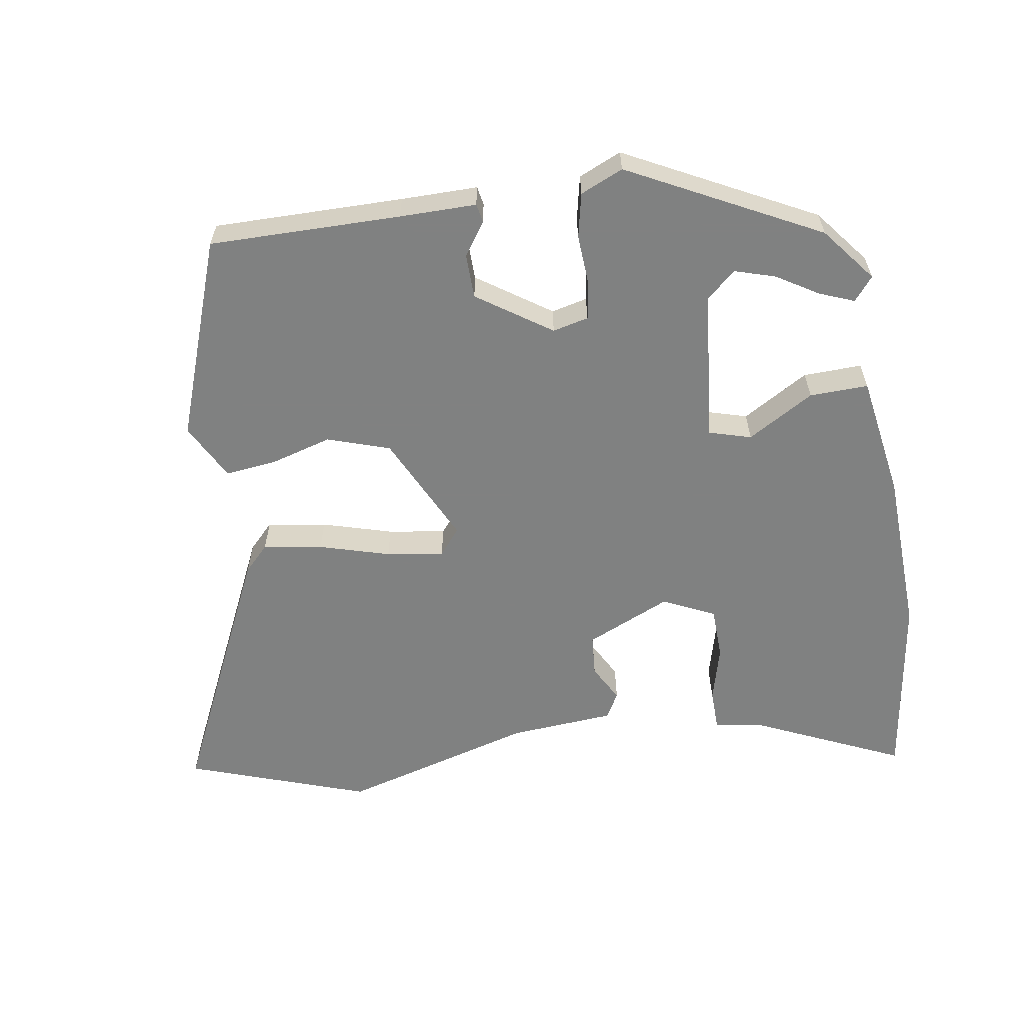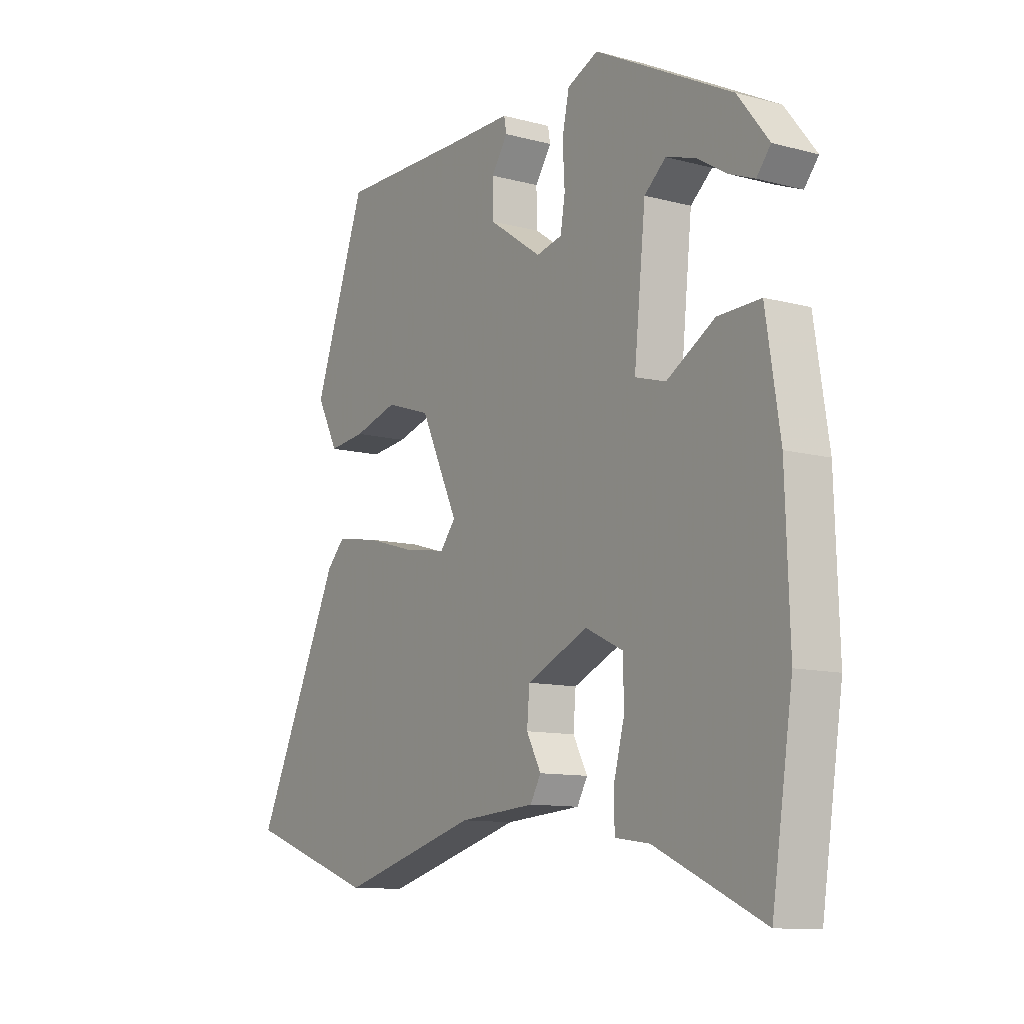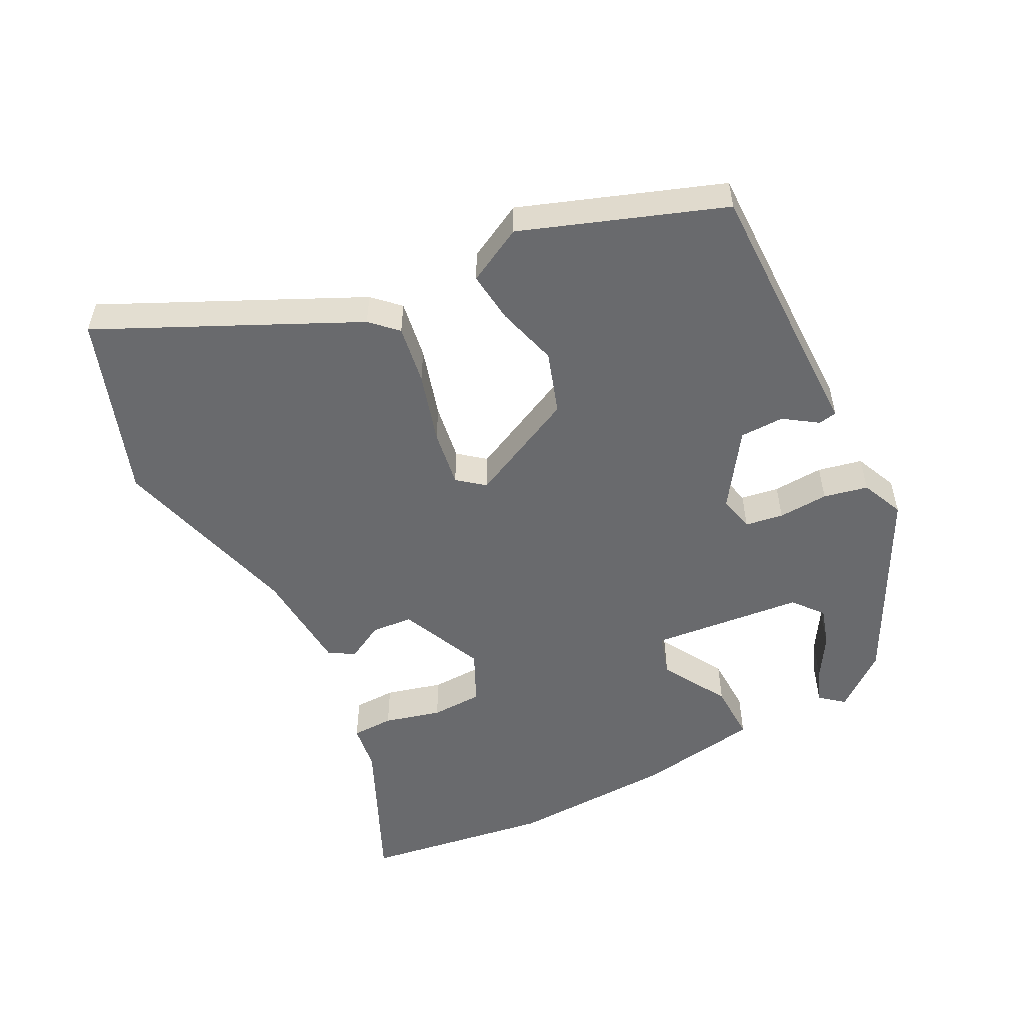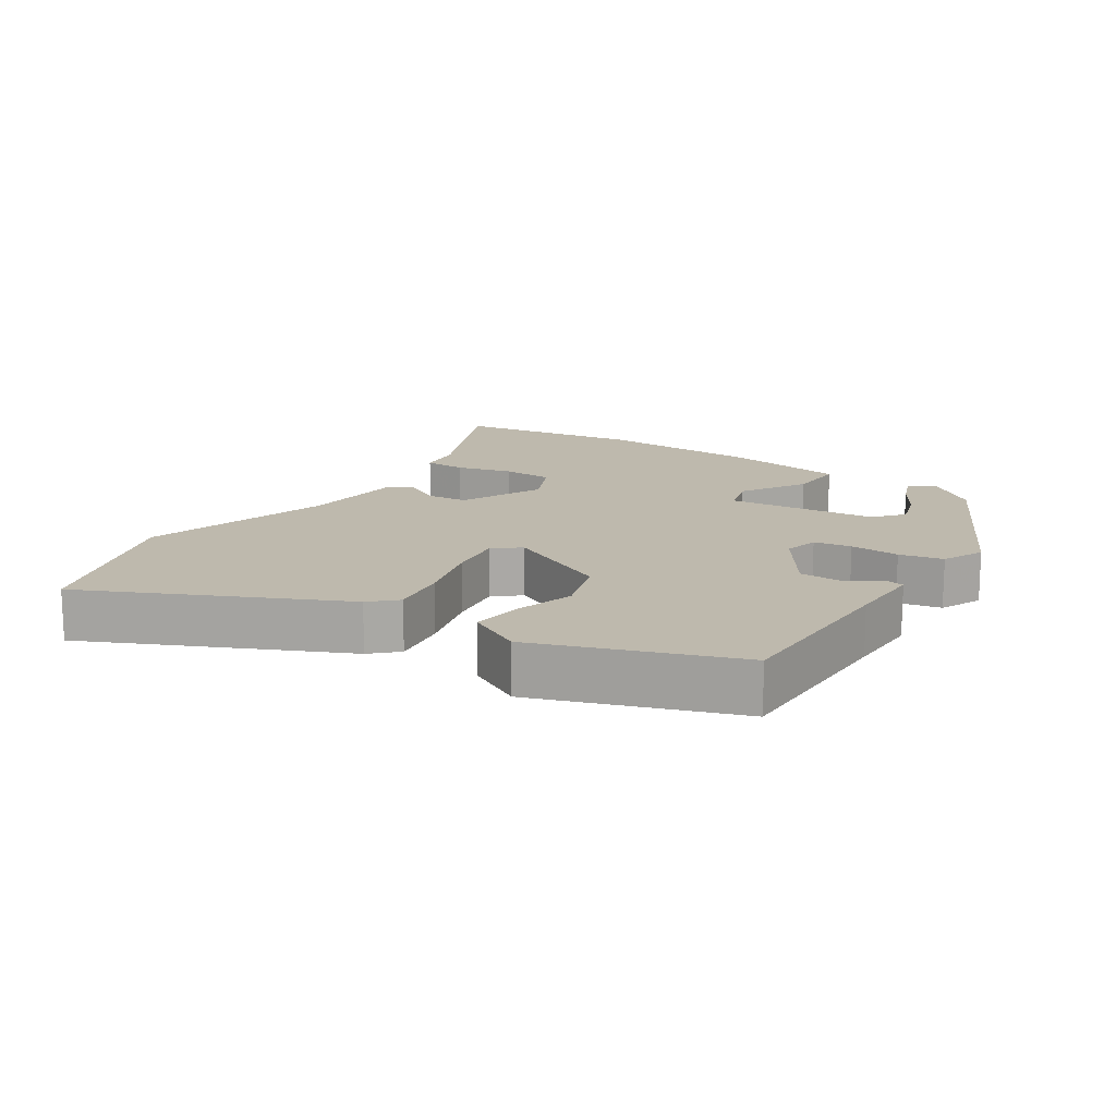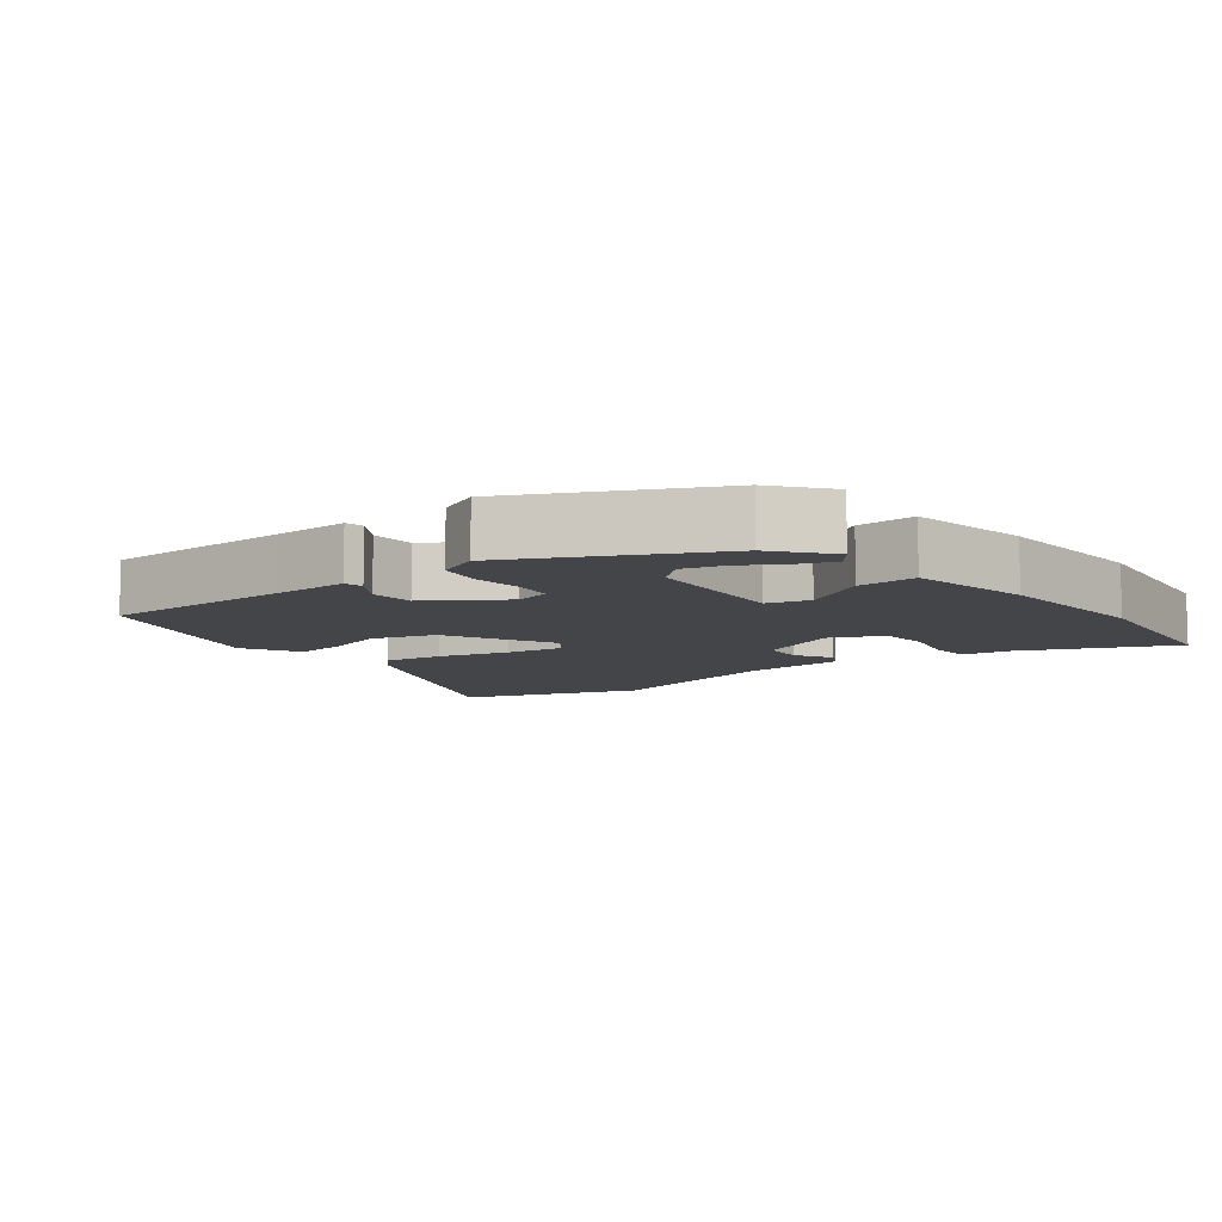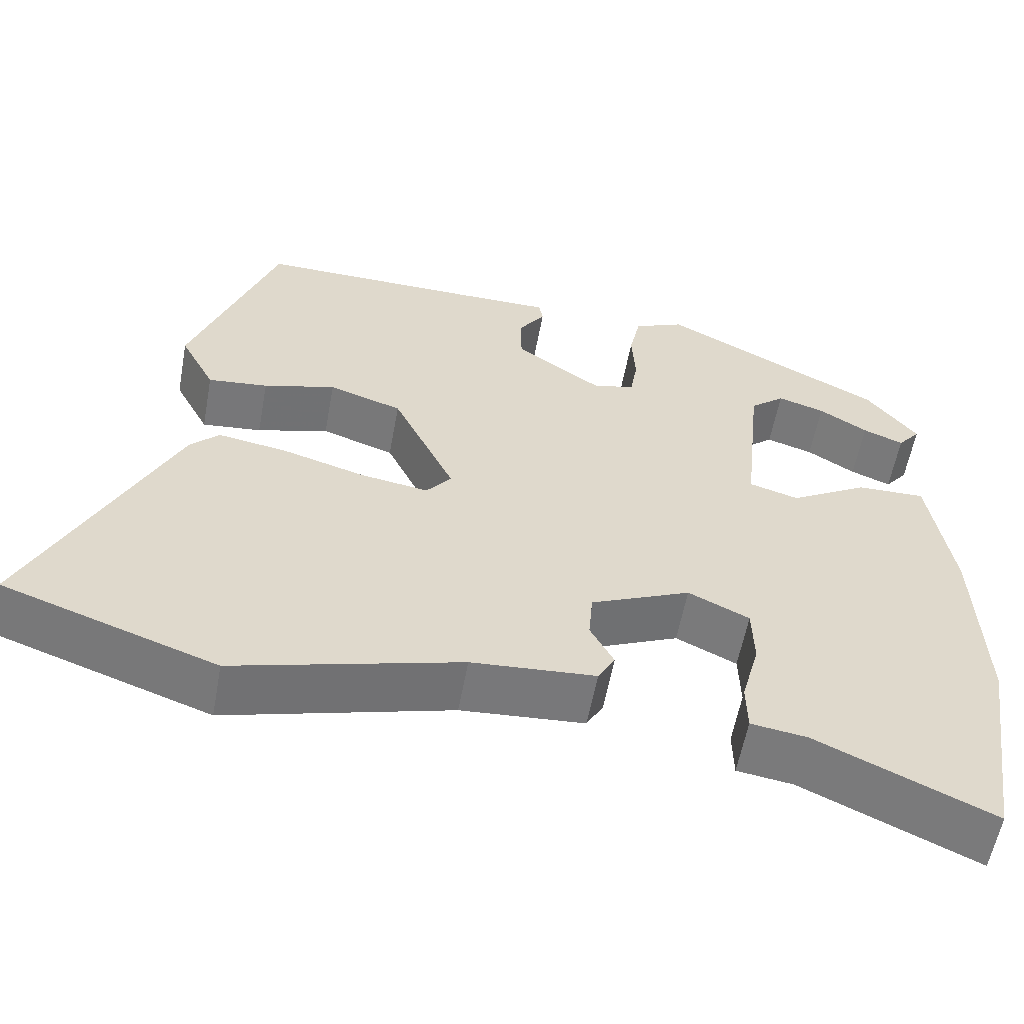
<metadata>
{"format":"obj","ext":"obj","renderer":"f3d","projection":"perspective","resolution":1024,"background":"white","views":[{"elev":-60.3,"azim":9.3,"up":"+Y"},{"elev":-11.0,"azim":56.7,"up":"+Z"},{"elev":-53.1,"azim":-62.7,"up":"+Y"},{"elev":15.2,"azim":-56.2,"up":"+Y"},{"elev":-8.8,"azim":39.0,"up":"+Y"},{"elev":-57.9,"azim":-10.4,"up":"+Z"}]}
</metadata>
<code>
v -0.409 0.07 -0.532
v -0.671 0.07 -0.44
v -0.497 0.07 -0.075
v -0.461 0.07 -0.038
v -0.375 0.07 -0.052
v -0.273 0.07 -0.082
v -0.19 0.07 -0.095
v -0.159 0.07 -0.057
v -0.235 0.07 0.102
v -0.325 0.07 0.132
v -0.414 0.07 0.107
v -0.488 0.07 0.099
v -0.531 0.07 0.181
v -0.426 0.07 0.47
v -0.149 0.07 0.467
v -0.038 0.07 0.467
v -0.033 0.07 0.44
v -0.066 0.07 0.392
v -0.065 0.07 0.328
v 0.041 0.07 0.255
v 0.093 0.07 0.267
v 0.102 0.07 0.322
v 0.098 0.07 0.395
v 0.112 0.07 0.459
v 0.174 0.07 0.486
v 0.448 0.07 0.344
v 0.51 0.07 0.265
v 0.482 0.07 0.231
v 0.432 0.07 0.251
v 0.372 0.07 0.288
v 0.314 0.07 0.306
v 0.271 0.07 0.27
v 0.248 0.07 0.05
v 0.309 0.07 0.032
v 0.405 0.07 0.088
v 0.49 0.07 0.09
v 0.518 0.07 -0.089
v 0.526 0.07 -0.329
v 0.484 0.07 -0.602
v 0.268 0.07 -0.503
v 0.199 0.07 -0.493
v 0.198 0.07 -0.432
v 0.22 0.07 -0.35
v 0.218 0.07 -0.275
v 0.143 0.07 -0.239
v 0.02 0.07 -0.293
v 0.015 0.07 -0.353
v 0.044 0.07 -0.407
v 0.023 0.07 -0.444
v -0.13 0.07 -0.455
v -0.409 0 -0.532
v -0.671 0 -0.44
v -0.497 0 -0.075
v -0.461 0 -0.038
v -0.375 0 -0.052
v -0.273 0 -0.082
v -0.19 0 -0.095
v -0.159 0 -0.057
v -0.235 0 0.102
v -0.325 0 0.132
v -0.414 0 0.107
v -0.488 0 0.099
v -0.531 0 0.181
v -0.426 0 0.47
v -0.149 0 0.467
v -0.038 0 0.467
v -0.033 0 0.44
v -0.066 0 0.392
v -0.065 0 0.328
v 0.041 0 0.255
v 0.093 0 0.267
v 0.102 0 0.322
v 0.098 0 0.395
v 0.112 0 0.459
v 0.174 0 0.486
v 0.448 0 0.344
v 0.51 0 0.265
v 0.482 0 0.231
v 0.432 0 0.251
v 0.372 0 0.288
v 0.314 0 0.306
v 0.271 0 0.27
v 0.248 0 0.05
v 0.309 0 0.032
v 0.405 0 0.088
v 0.49 0 0.09
v 0.518 0 -0.089
v 0.526 0 -0.329
v 0.484 0 -0.602
v 0.268 0 -0.503
v 0.199 0 -0.493
v 0.198 0 -0.432
v 0.22 0 -0.35
v 0.218 0 -0.275
v 0.143 0 -0.239
v 0.02 0 -0.293
v 0.015 0 -0.353
v 0.044 0 -0.407
v 0.023 0 -0.444
v -0.13 0 -0.455
f 47 48 49 50
f 4 5 6
f 3 4 6
f 2 3 6
f 1 2 6
f 50 1 6
f 47 50 6
f 46 47 6
f 45 46 6 7
f 40 41 42 43
f 40 43 44
f 39 40 44
f 38 39 44
f 37 38 44
f 36 37 44
f 35 36 44
f 34 35 44
f 33 34 44 45
f 28 29 30
f 27 28 30
f 26 27 30
f 25 26 30
f 24 25 30
f 24 30 31
f 24 31 32
f 23 24 32
f 22 23 32
f 15 16 17 18
f 15 18 19
f 14 15 19
f 13 14 19
f 12 13 19
f 11 12 19
f 10 11 19
f 9 10 19 20
f 45 7 8
f 33 45 8
f 32 33 8
f 21 22 32
f 20 21 32
f 9 20 32
f 8 9 32
f 100 99 98 97
f 56 55 54
f 56 54 53
f 56 53 52
f 56 52 51
f 56 51 100
f 56 100 97
f 56 97 96
f 57 56 96 95
f 93 92 91 90
f 94 93 90
f 94 90 89
f 94 89 88
f 94 88 87
f 94 87 86
f 94 86 85
f 94 85 84
f 95 94 84 83
f 80 79 78
f 80 78 77
f 80 77 76
f 80 76 75
f 80 75 74
f 81 80 74
f 82 81 74
f 82 74 73
f 82 73 72
f 68 67 66 65
f 69 68 65
f 69 65 64
f 69 64 63
f 69 63 62
f 69 62 61
f 69 61 60
f 70 69 60 59
f 58 57 95
f 58 95 83
f 58 83 82
f 82 72 71
f 82 71 70
f 82 70 59
f 82 59 58
f 1 51 52 2
f 2 52 53 3
f 3 53 54 4
f 4 54 55 5
f 5 55 56 6
f 6 56 57 7
f 7 57 58 8
f 8 58 59 9
f 9 59 60 10
f 10 60 61 11
f 11 61 62 12
f 12 62 63 13
f 13 63 64 14
f 14 64 65 15
f 15 65 66 16
f 16 66 67 17
f 17 67 68 18
f 18 68 69 19
f 19 69 70 20
f 20 70 71 21
f 21 71 72 22
f 22 72 73 23
f 23 73 74 24
f 24 74 75 25
f 25 75 76 26
f 26 76 77 27
f 27 77 78 28
f 28 78 79 29
f 29 79 80 30
f 30 80 81 31
f 31 81 82 32
f 32 82 83 33
f 33 83 84 34
f 34 84 85 35
f 35 85 86 36
f 36 86 87 37
f 37 87 88 38
f 38 88 89 39
f 39 89 90 40
f 40 90 91 41
f 41 91 92 42
f 42 92 93 43
f 43 93 94 44
f 44 94 95 45
f 45 95 96 46
f 46 96 97 47
f 47 97 98 48
f 48 98 99 49
f 49 99 100 50
f 50 100 51 1

</code>
